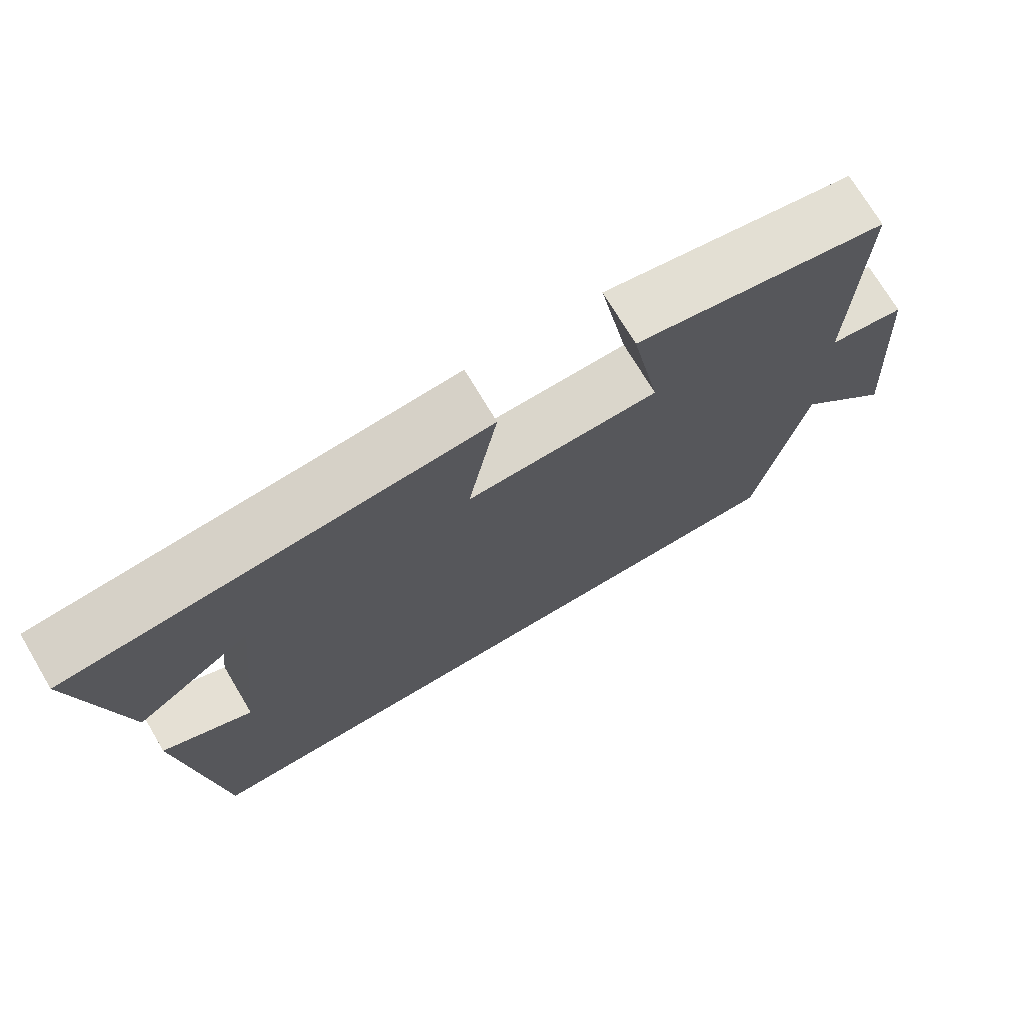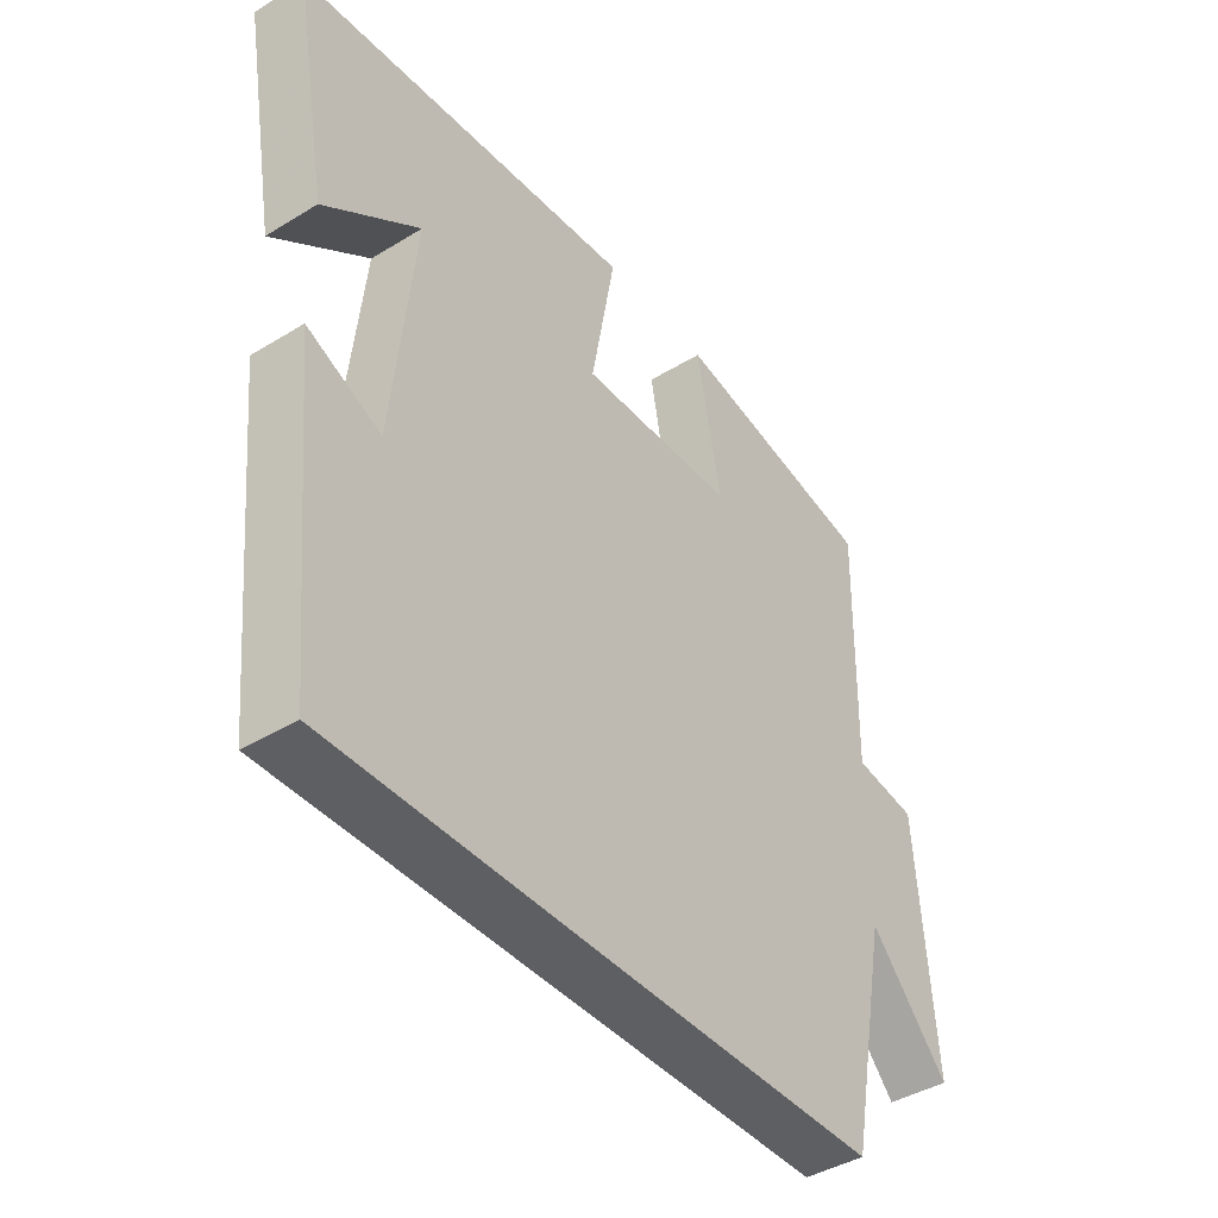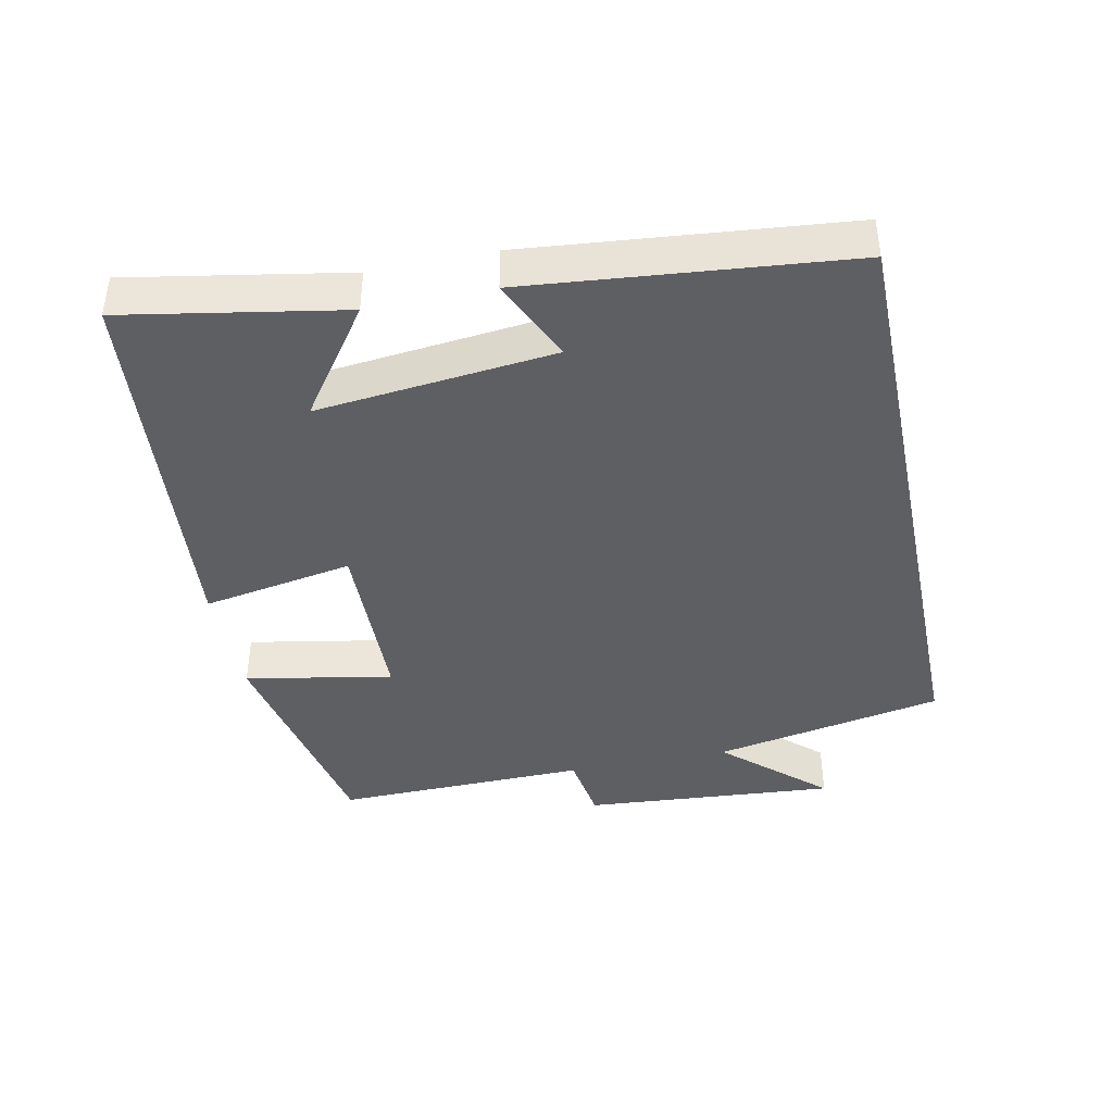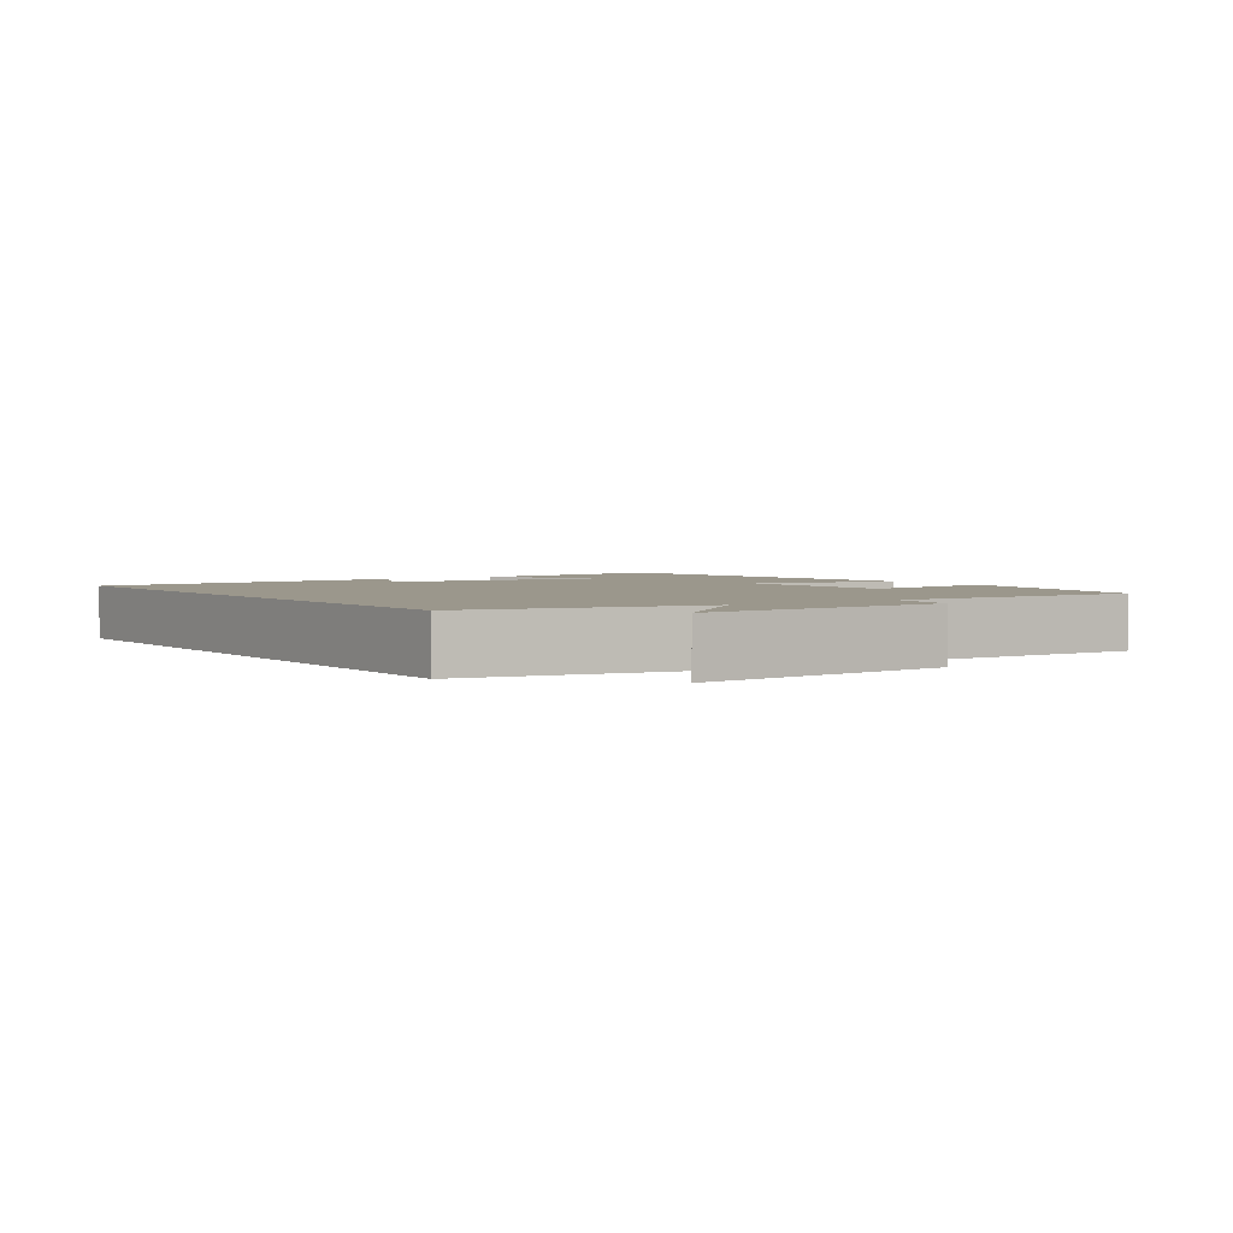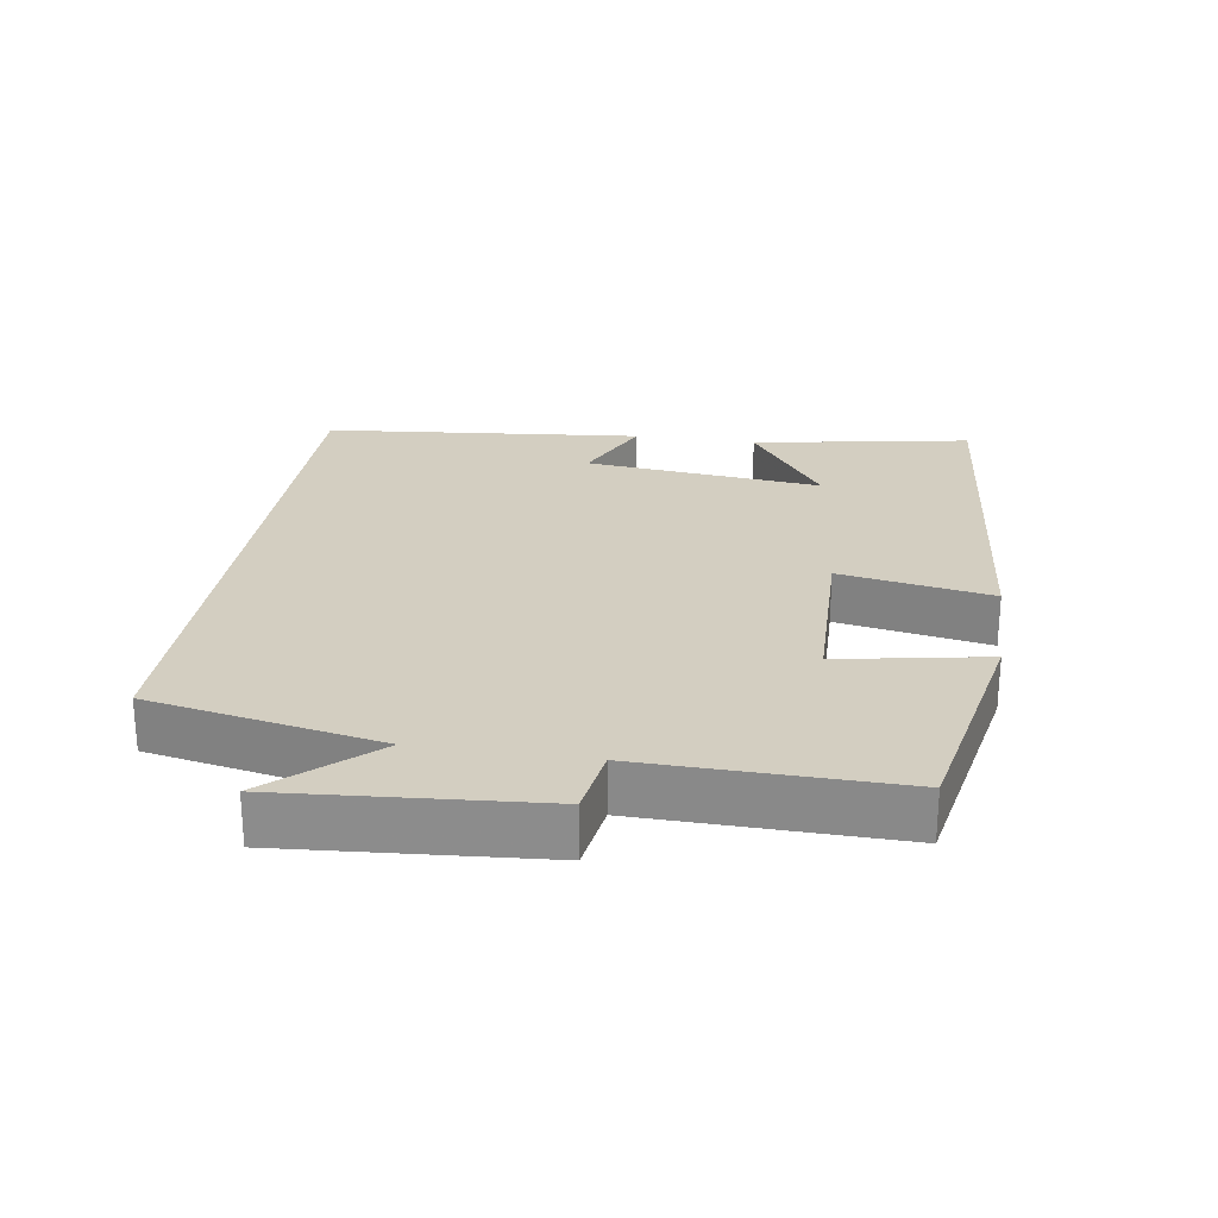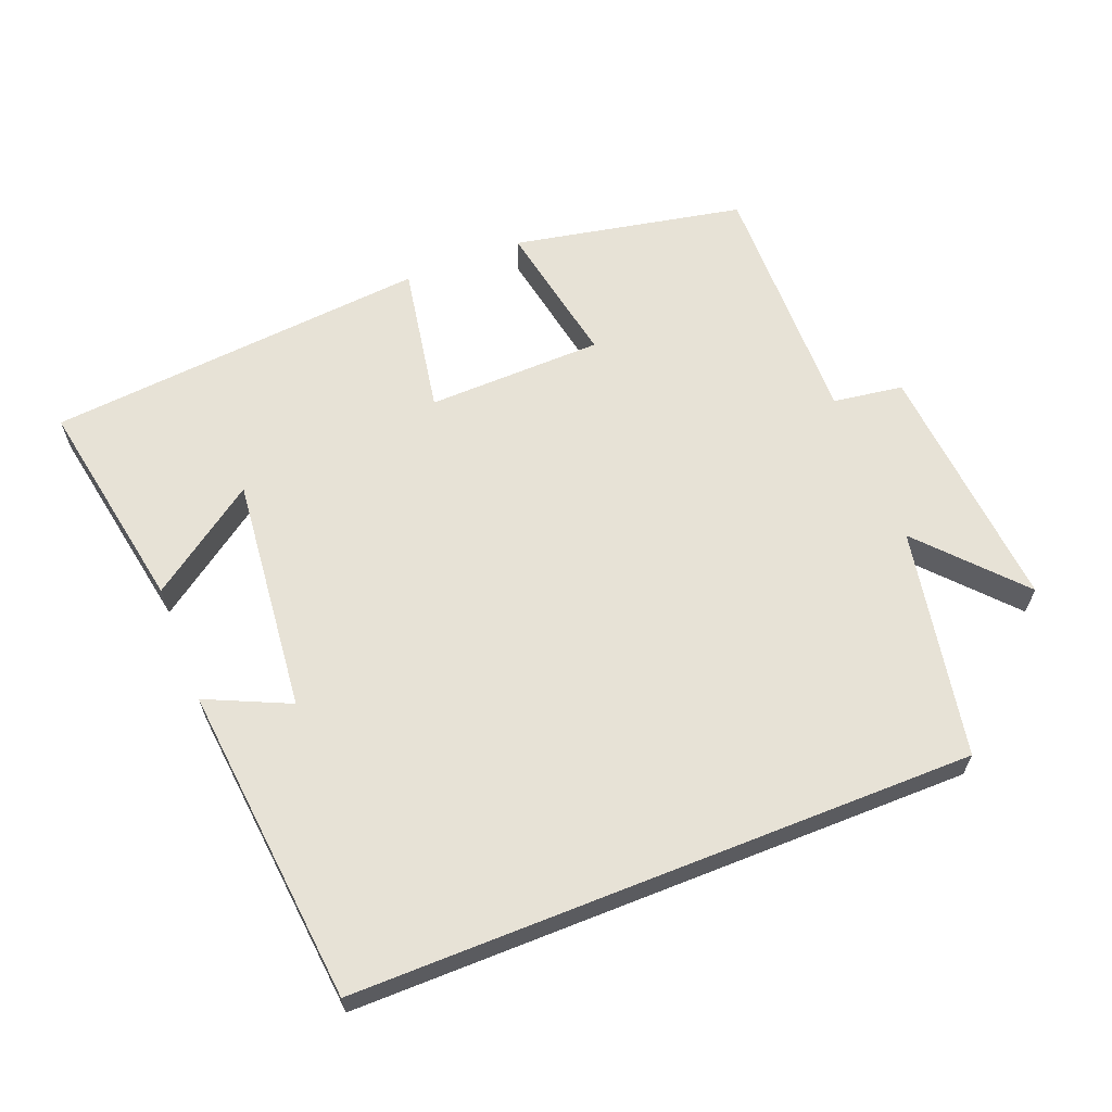
<metadata>
{"format":"obj","ext":"obj","renderer":"f3d","projection":"perspective","resolution":1024,"background":"white","views":[{"elev":73.1,"azim":149.2,"up":"+Z"},{"elev":-41.9,"azim":126.4,"up":"+Z"},{"elev":-41.5,"azim":101.7,"up":"+Y"},{"elev":2.7,"azim":-124.2,"up":"+Y"},{"elev":25.1,"azim":-81.3,"up":"+Y"},{"elev":62.9,"azim":158.3,"up":"+Y"}]}
</metadata>
<code>
v 0.455 0.07 -0.5
v -0.436 0.07 -0.5
v -0.5 0.07 -0.169
v -0.629 0.07 -0.312
v -0.601 0.07 0.054
v -0.5 0.07 0.069
v -0.507 0.07 0.434
v -0.173 0.07 0.5
v -0.212 0.07 0.288
v 0.042 0.07 0.282
v 0.003 0.07 0.5
v 0.556 0.07 0.45
v 0.5 0.07 0.136
v 0.344 0.07 0.247
v 0.38 0.07 -0.095
v 0.5 0.07 -0.04
v 0.455 0 -0.5
v -0.436 0 -0.5
v -0.5 0 -0.169
v -0.629 0 -0.312
v -0.601 0 0.054
v -0.5 0 0.069
v -0.507 0 0.434
v -0.173 0 0.5
v -0.212 0 0.288
v 0.042 0 0.282
v 0.003 0 0.5
v 0.556 0 0.45
v 0.5 0 0.136
v 0.344 0 0.247
v 0.38 0 -0.095
v 0.5 0 -0.04
f 15 16 1 2
f 14 15 2 3
f 11 12 13 14
f 10 11 14
f 9 10 14 3
f 6 7 8 9
f 6 9 3 4
f 4 5 6
f 18 17 32 31
f 19 18 31 30
f 30 29 28 27
f 30 27 26
f 19 30 26 25
f 25 24 23 22
f 20 19 25 22
f 22 21 20
f 1 17 18 2
f 2 18 19 3
f 3 19 20 4
f 4 20 21 5
f 5 21 22 6
f 6 22 23 7
f 7 23 24 8
f 8 24 25 9
f 9 25 26 10
f 10 26 27 11
f 11 27 28 12
f 12 28 29 13
f 13 29 30 14
f 14 30 31 15
f 15 31 32 16
f 16 32 17 1

</code>
